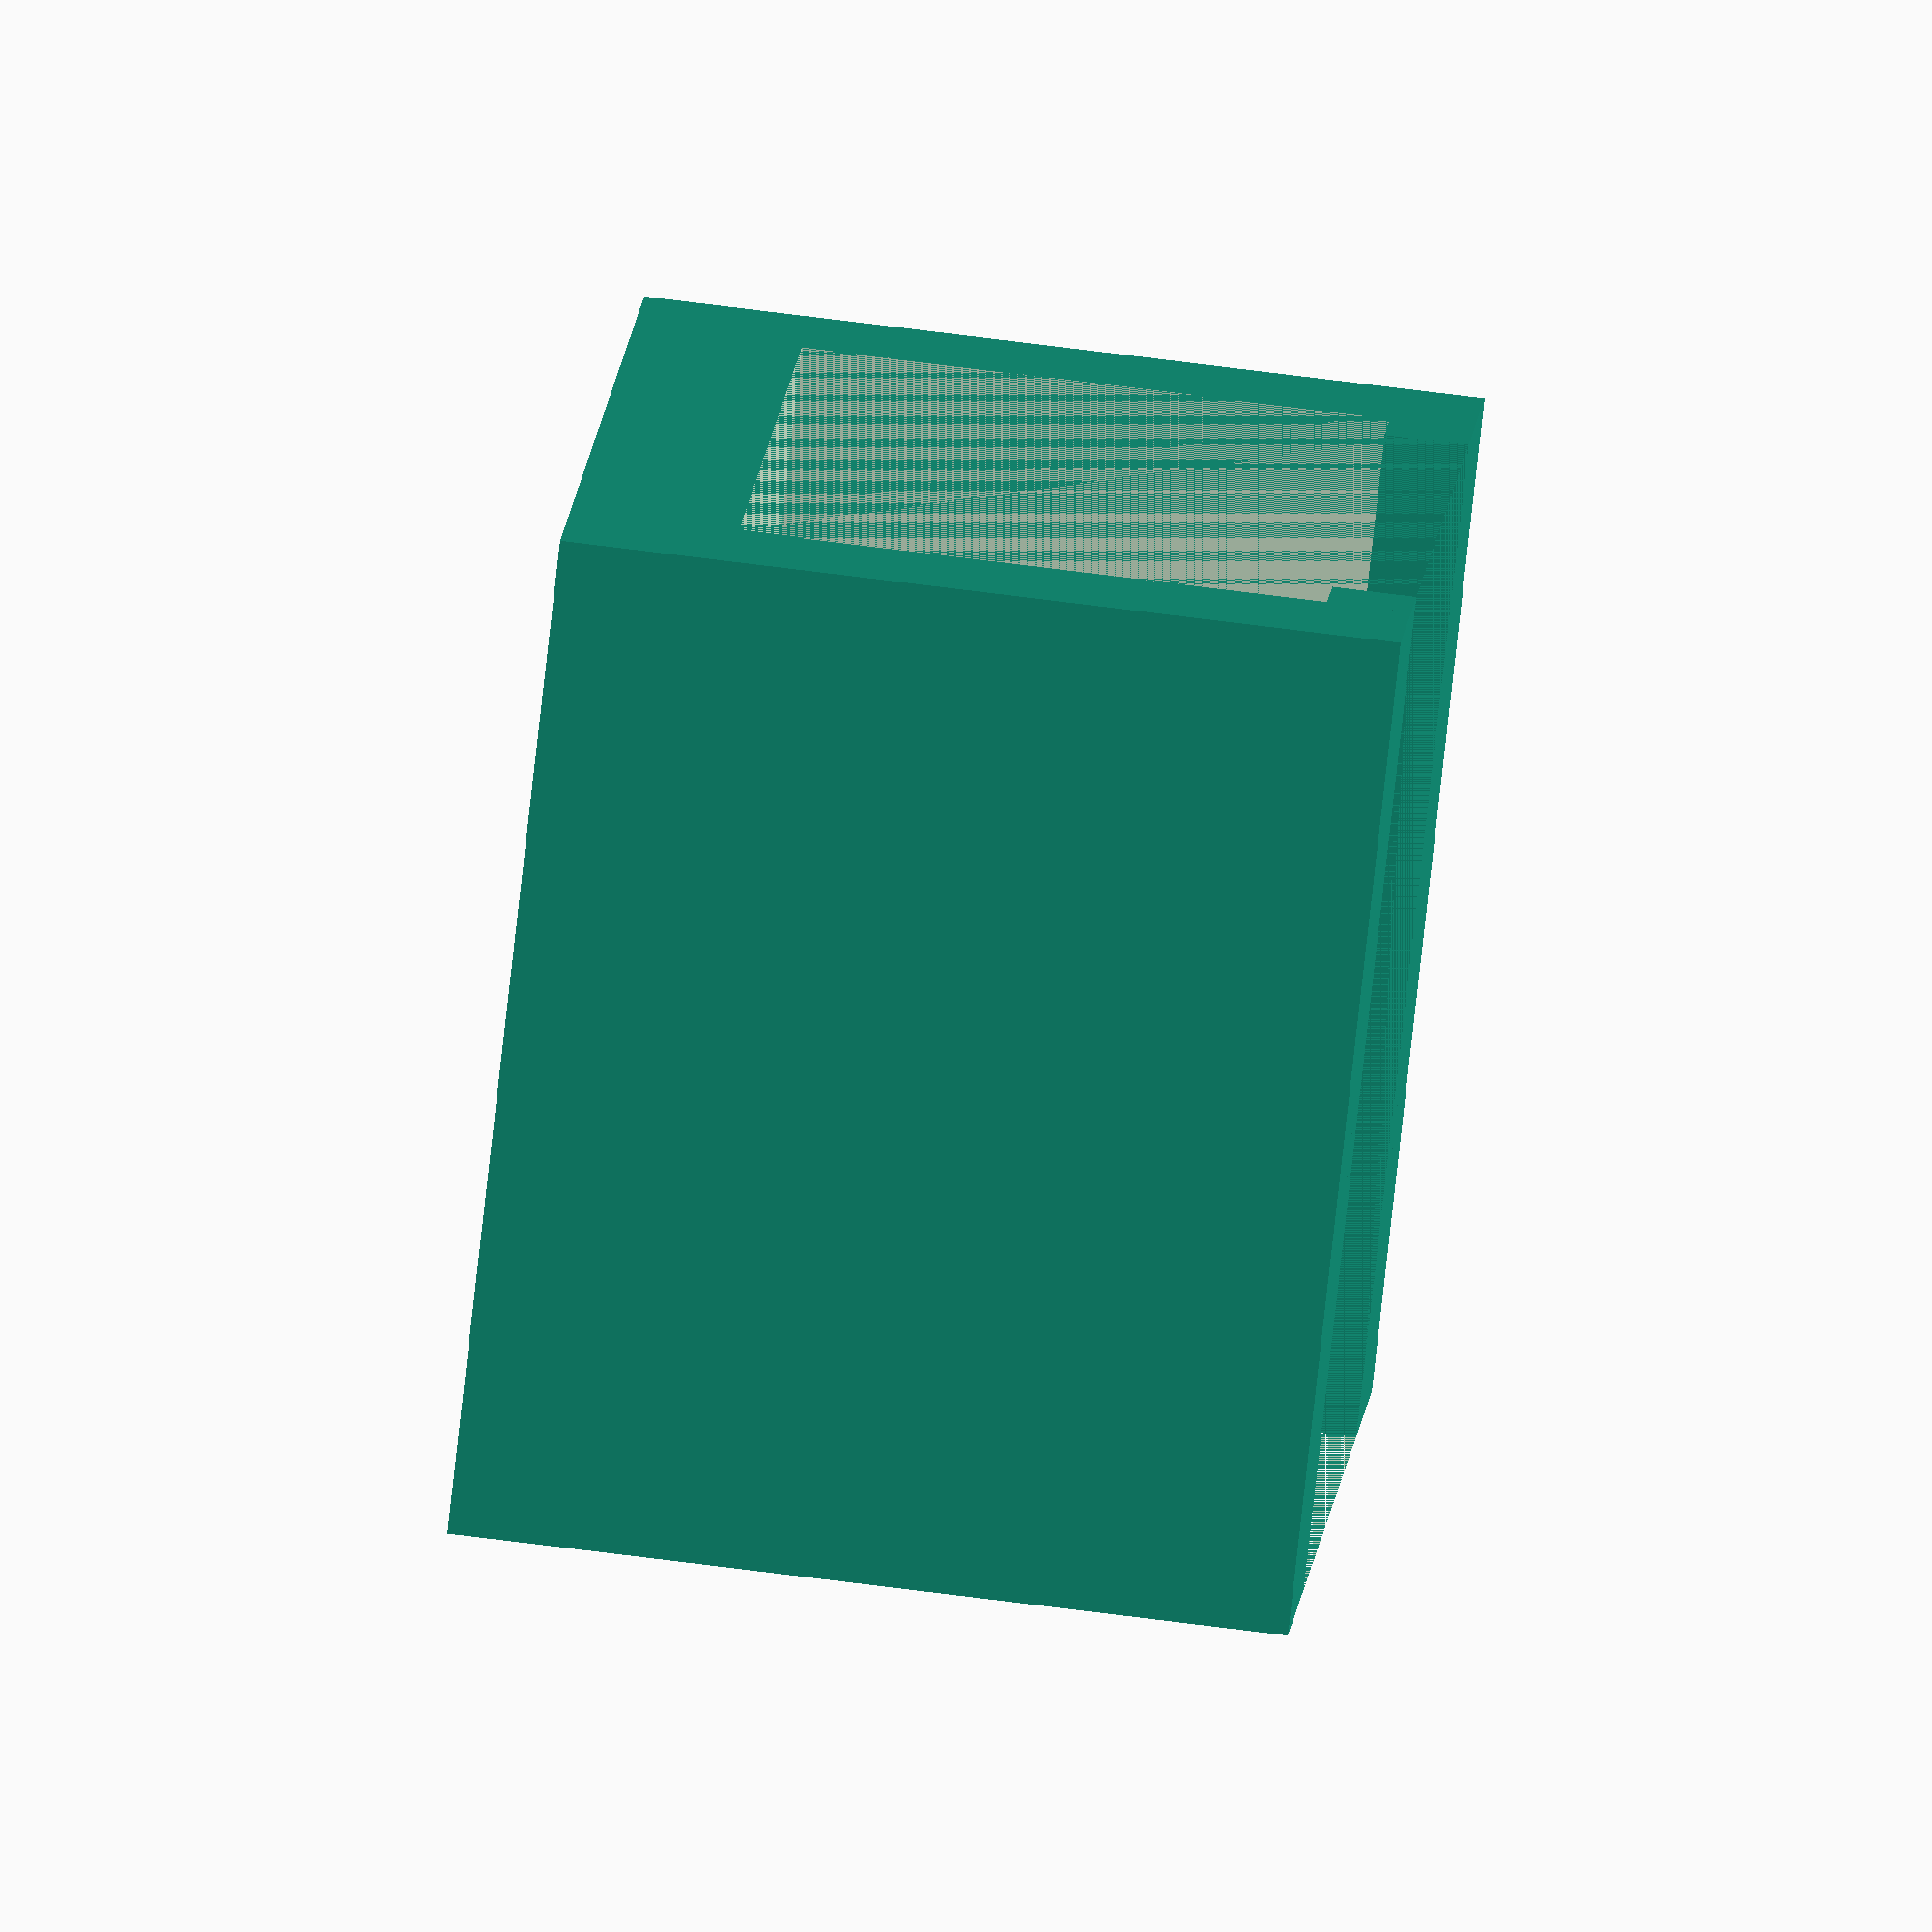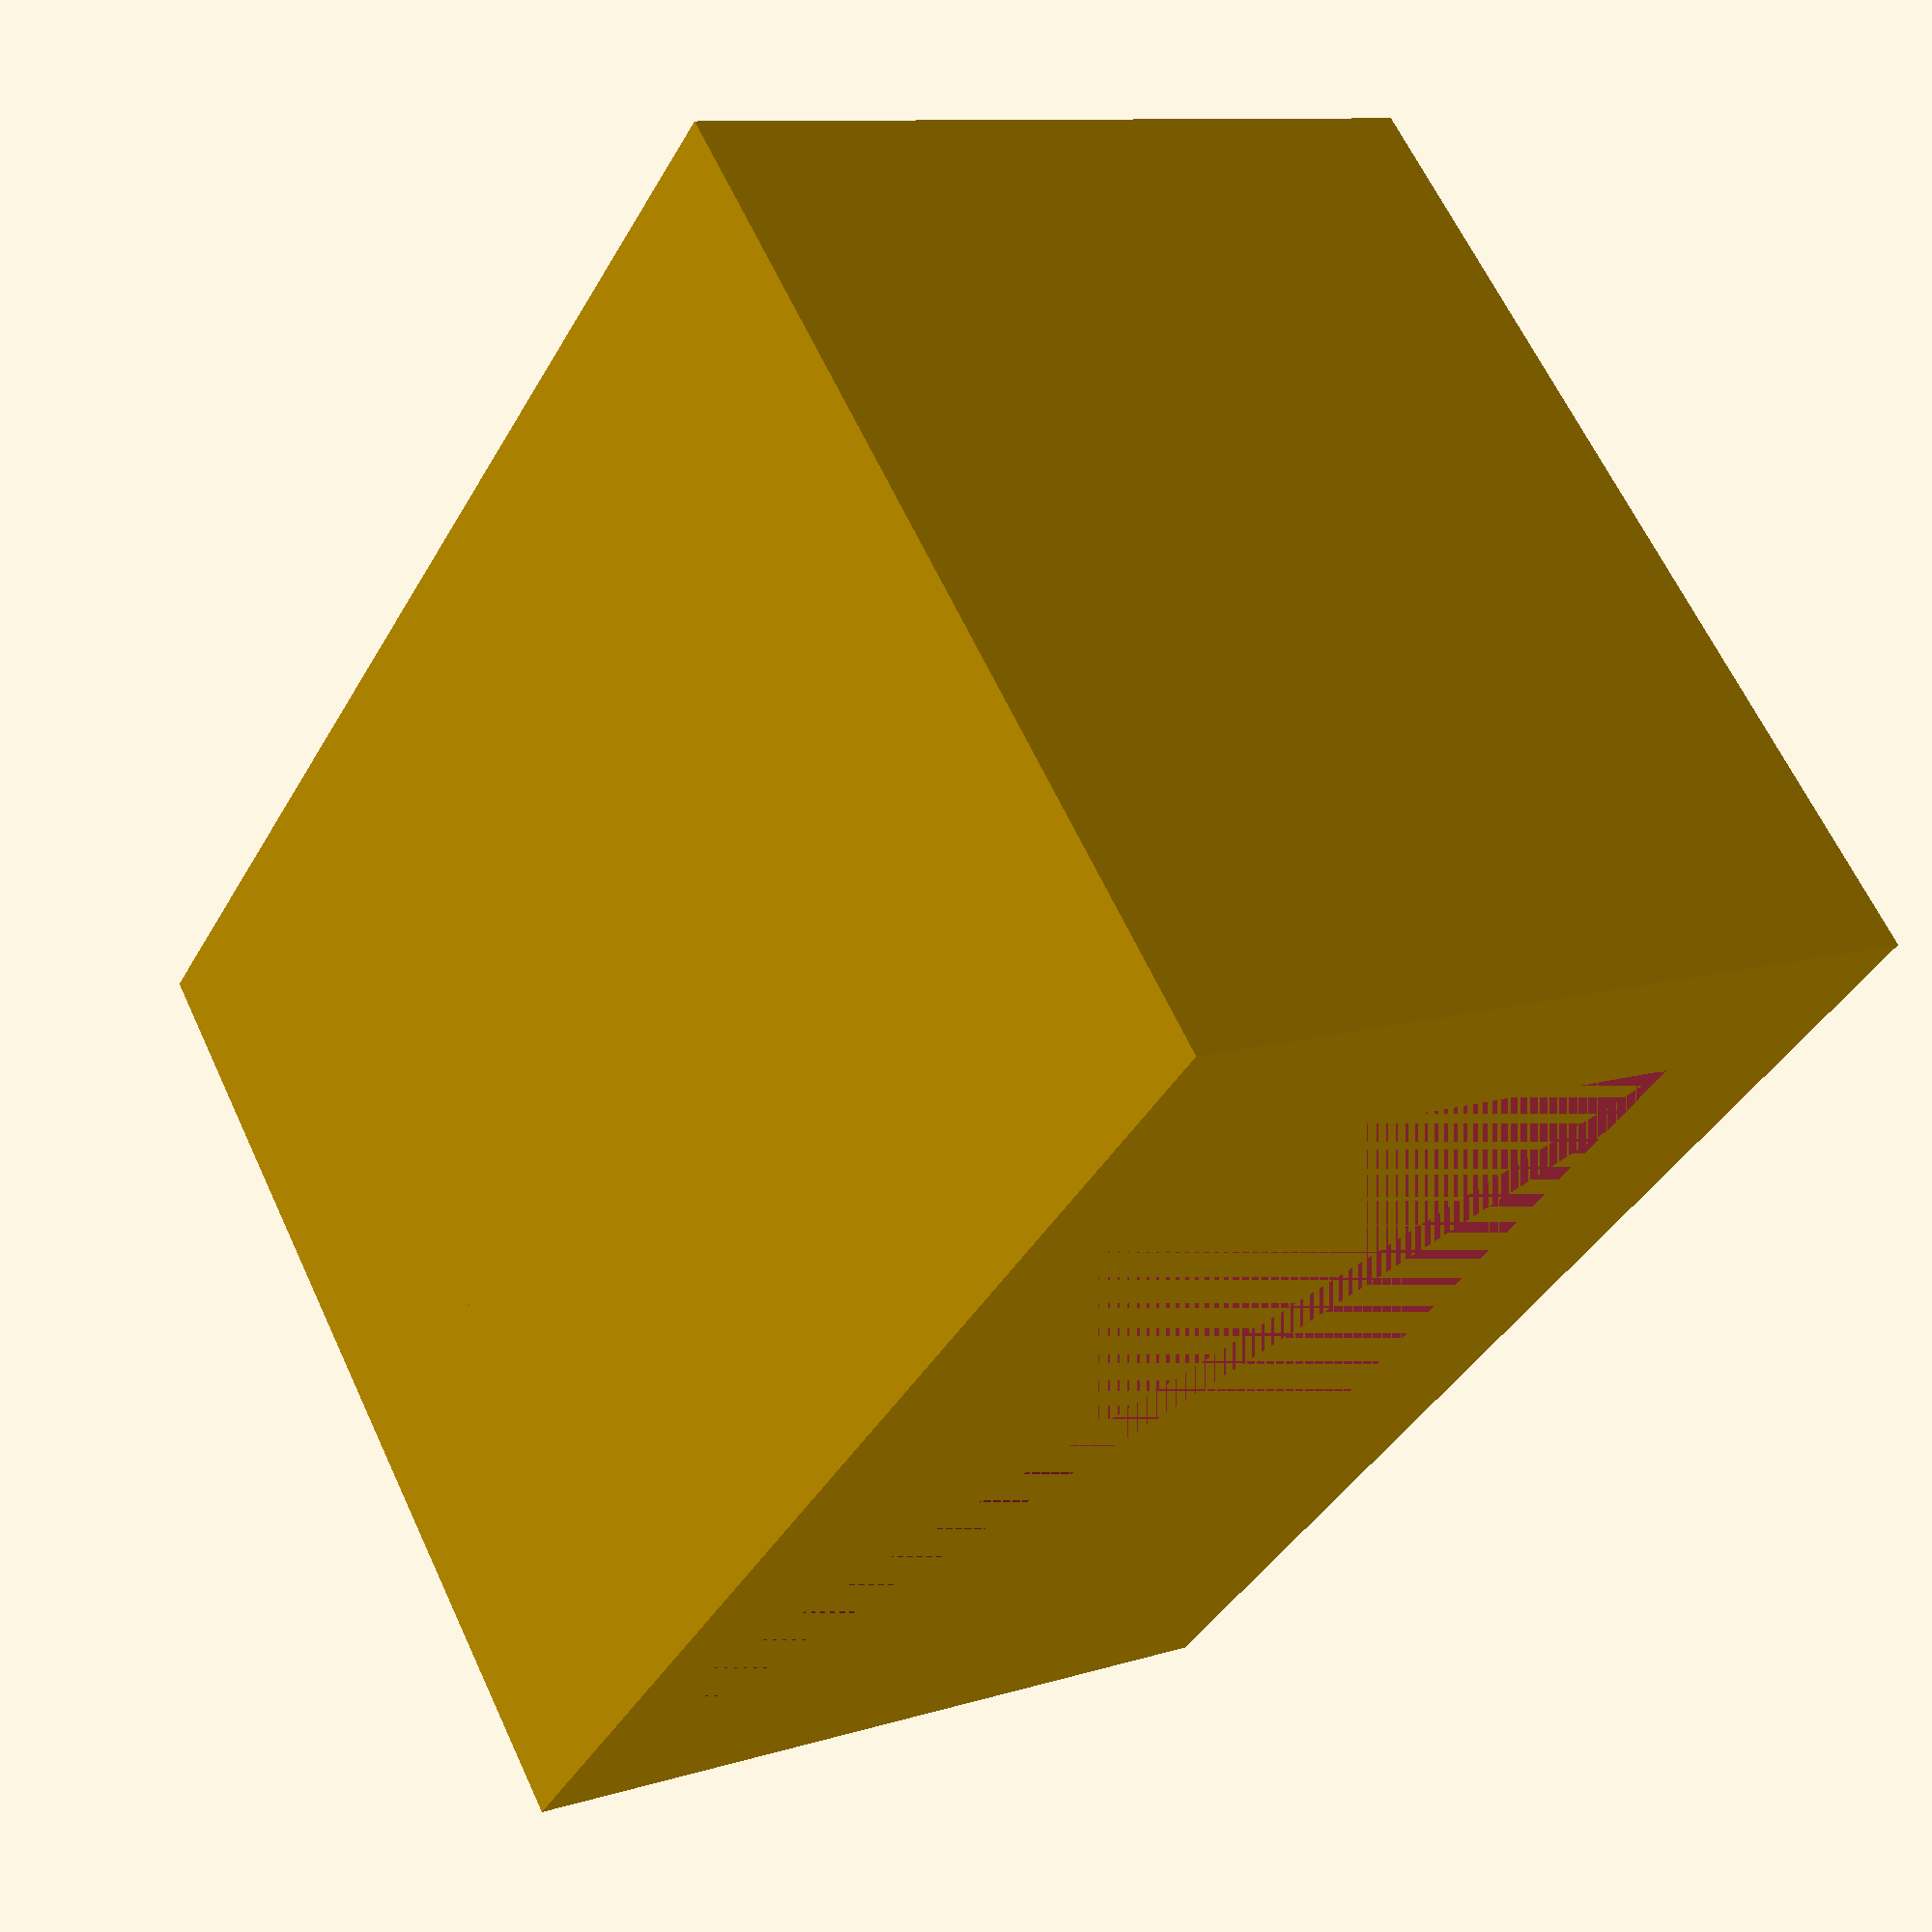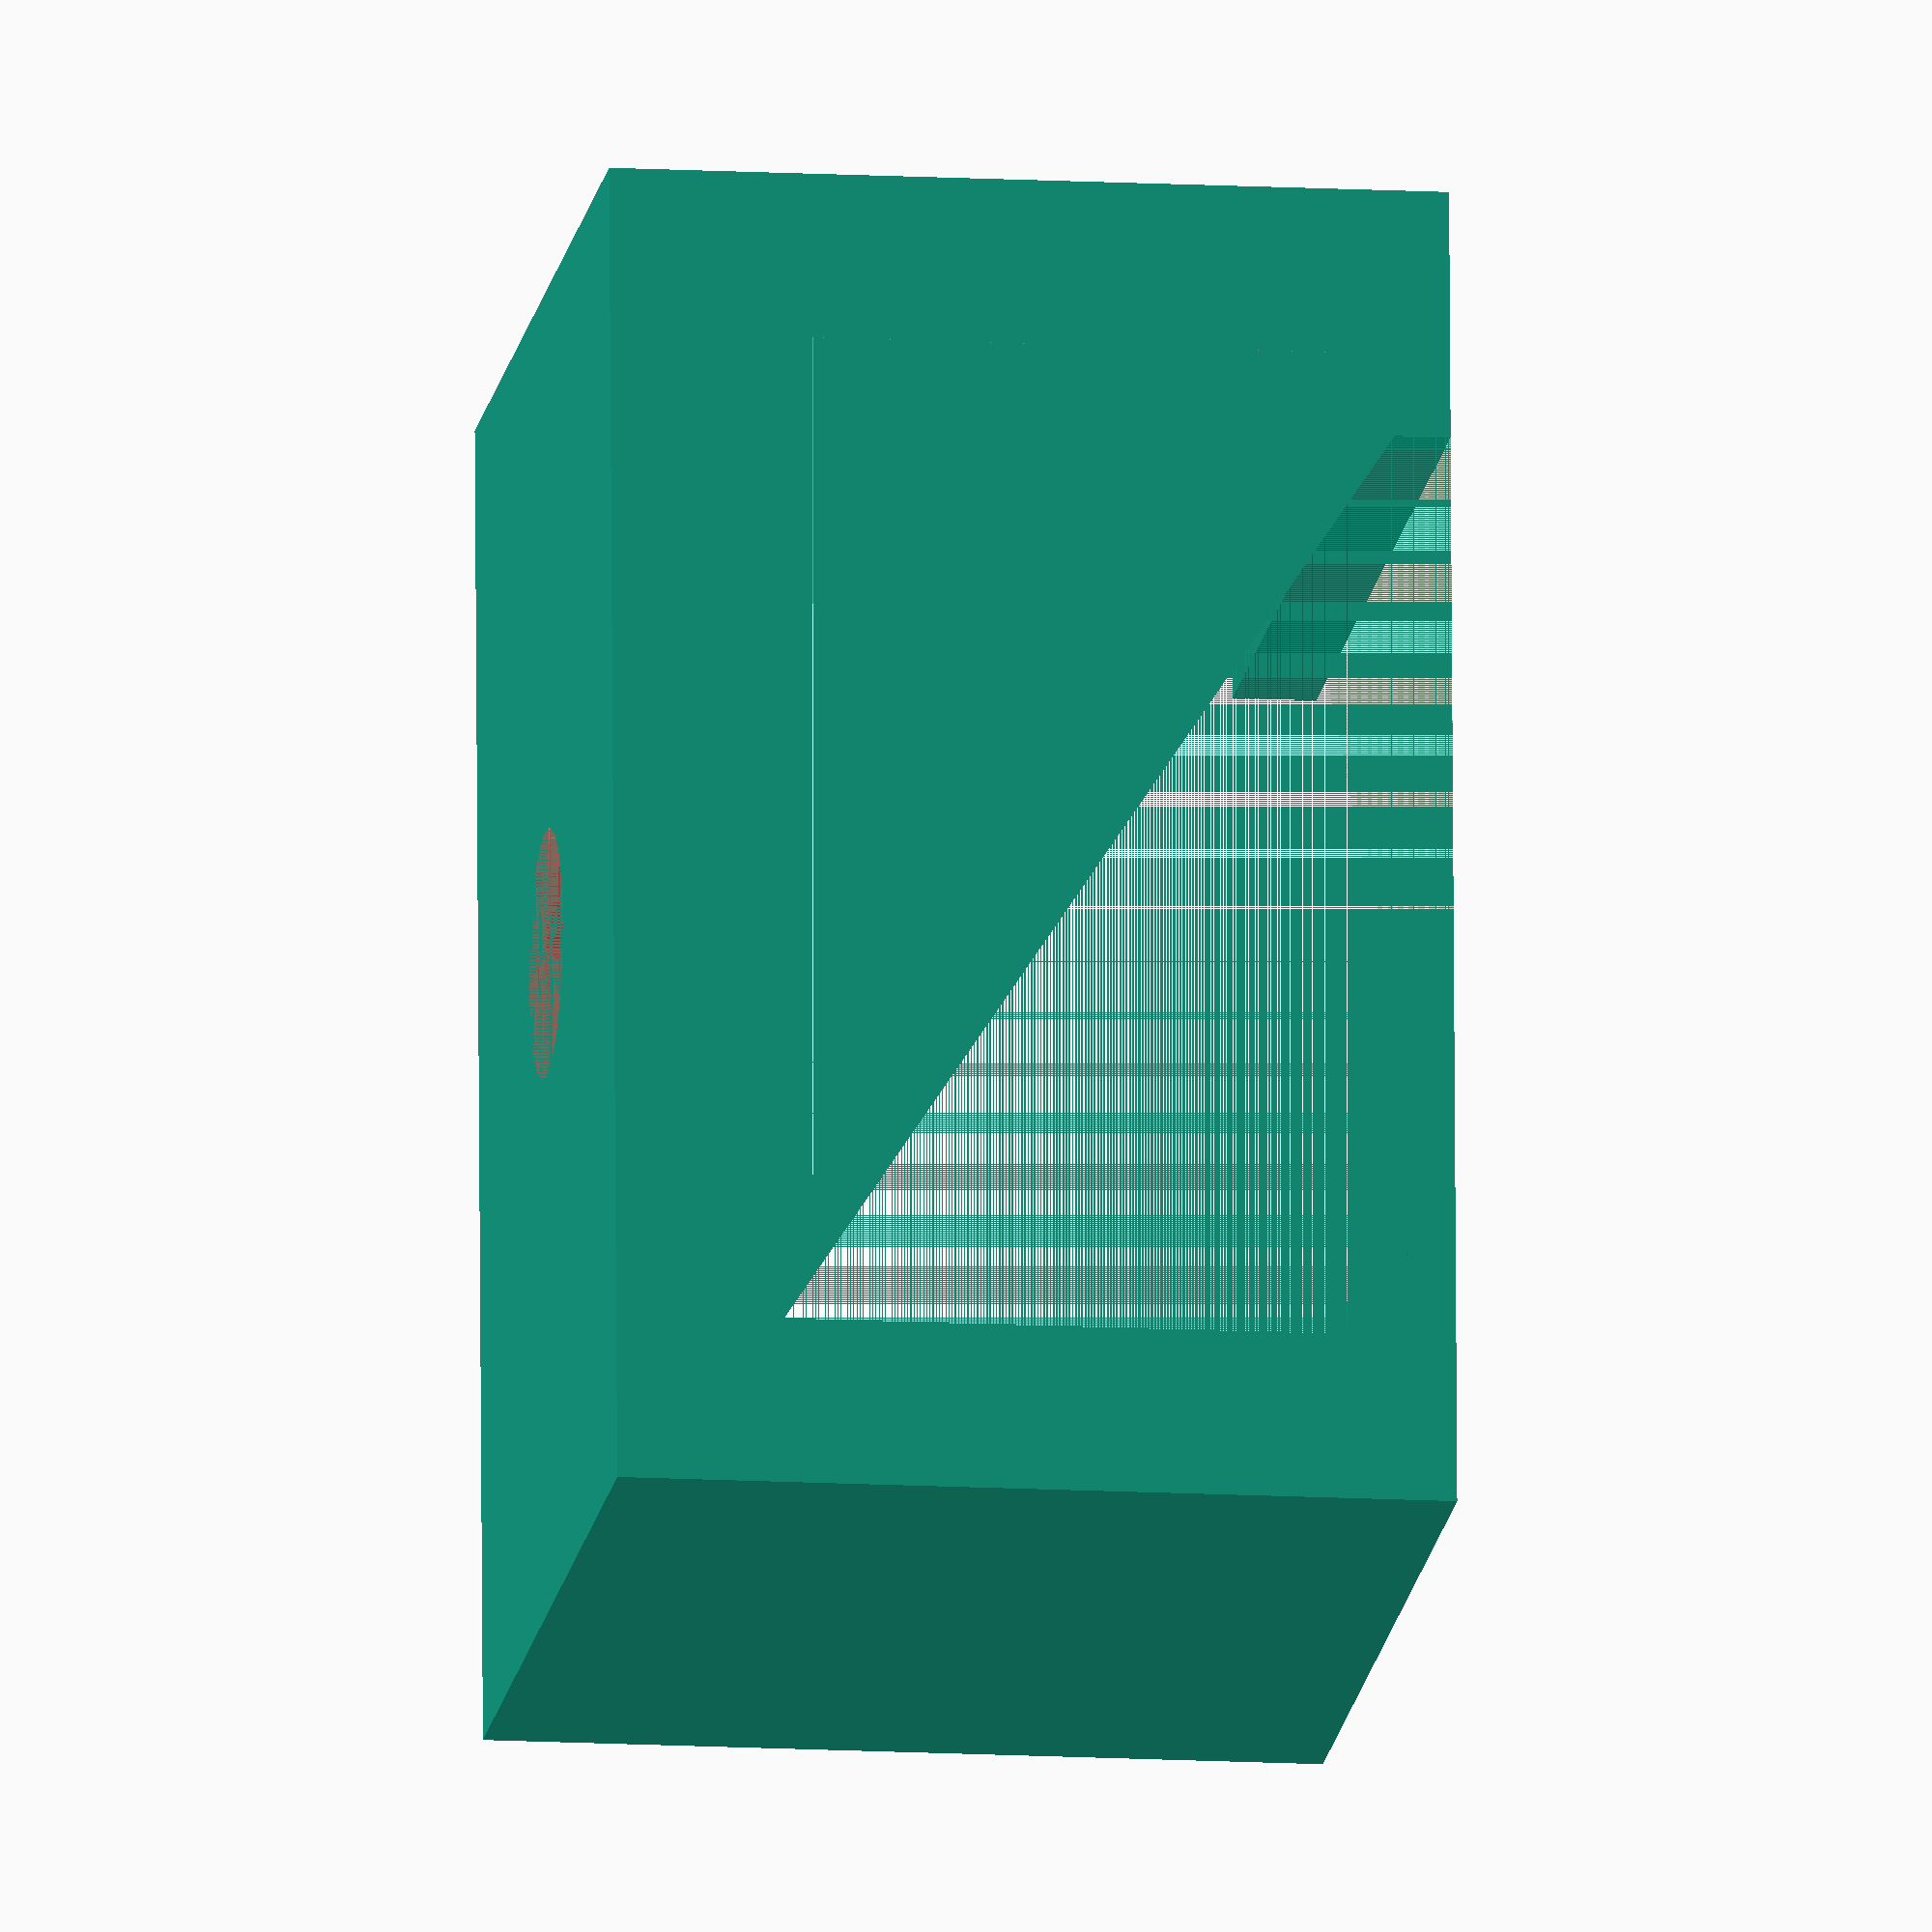
<openscad>
module clamp() {
difference() {
    translate([0,0,5])
    cube([16,12,10], center=true);

    translate([0,0,4])
    cube([12,12,8],center=true);
    
}
}
union() {
difference() {
clamp();
    translate([0,0,8])
    #cylinder(d1=5, d2=3, $fn=20,h=2);
}

translate([-5.5,0,0.5])
cube([1,12,1],center=true);


translate([5.5,0,0.5])
cube([1,12,1],center=true);
}
</openscad>
<views>
elev=288.6 azim=299.2 roll=97.3 proj=o view=solid
elev=169.8 azim=43.1 roll=308.1 proj=p view=wireframe
elev=12.5 azim=267.4 roll=82.4 proj=o view=solid
</views>
